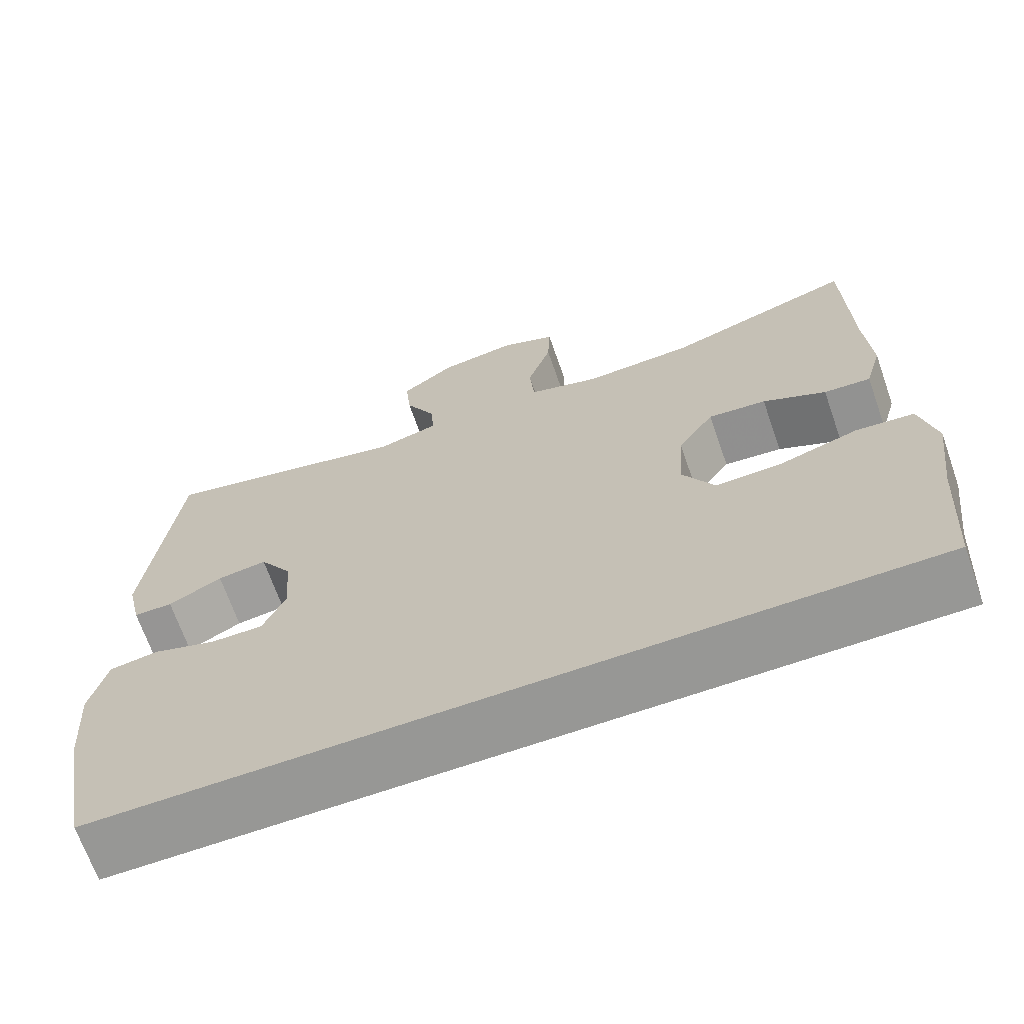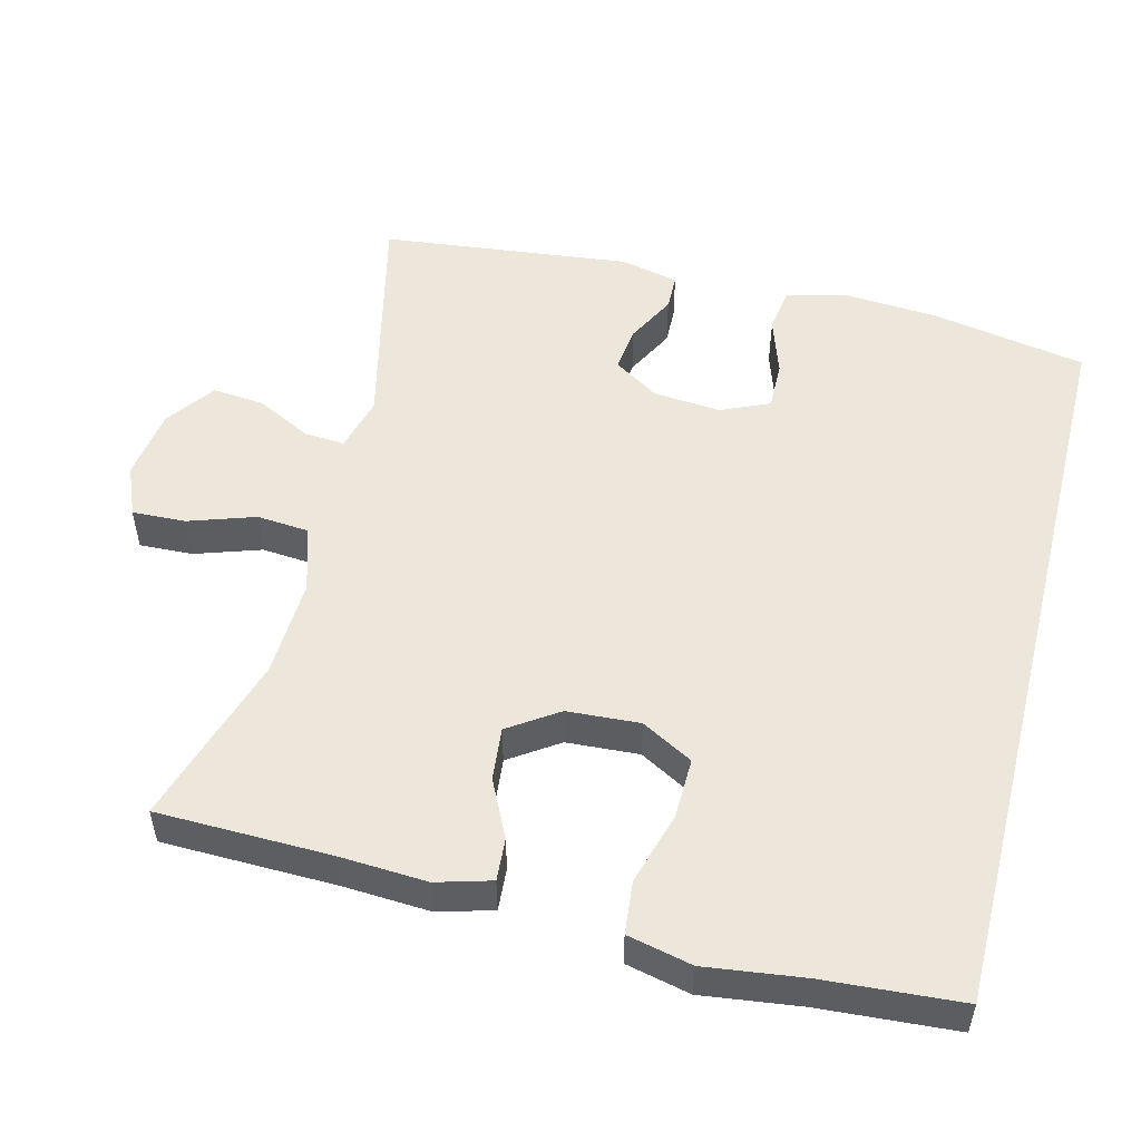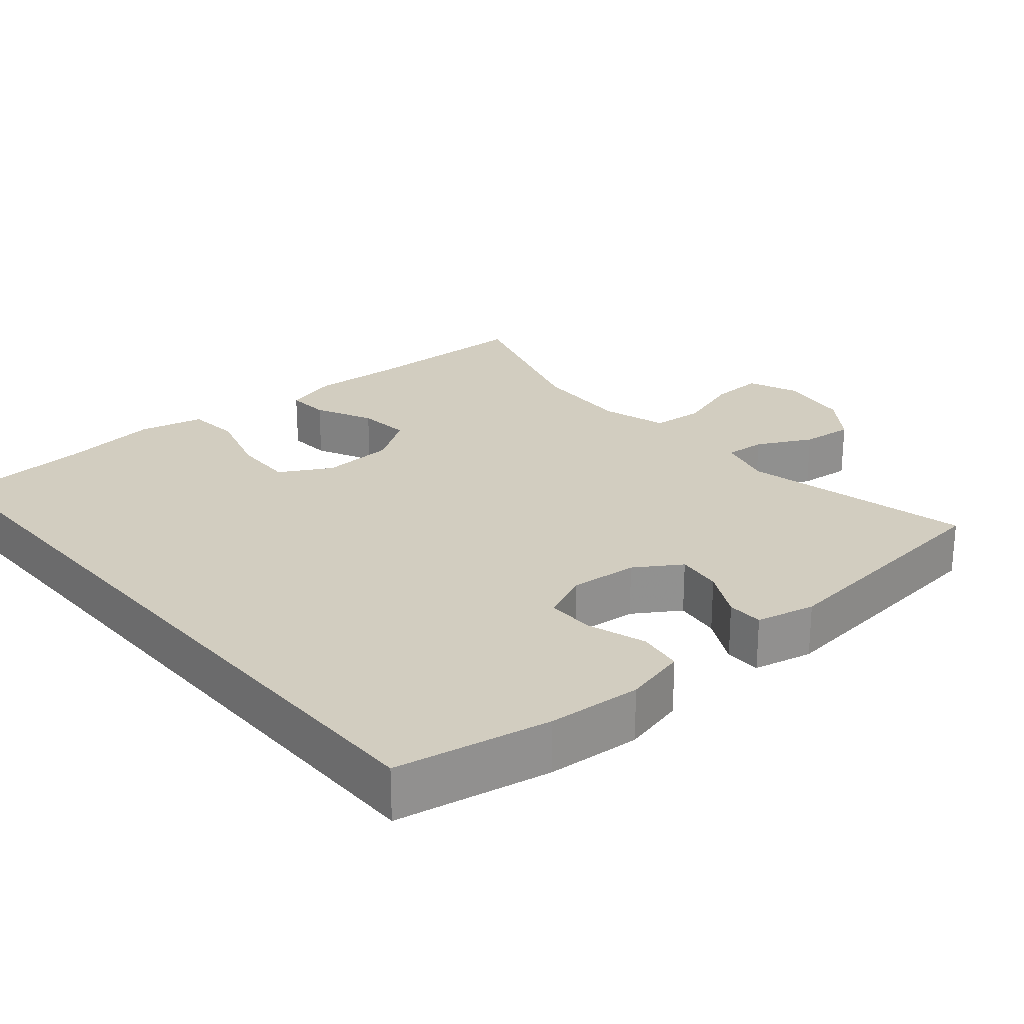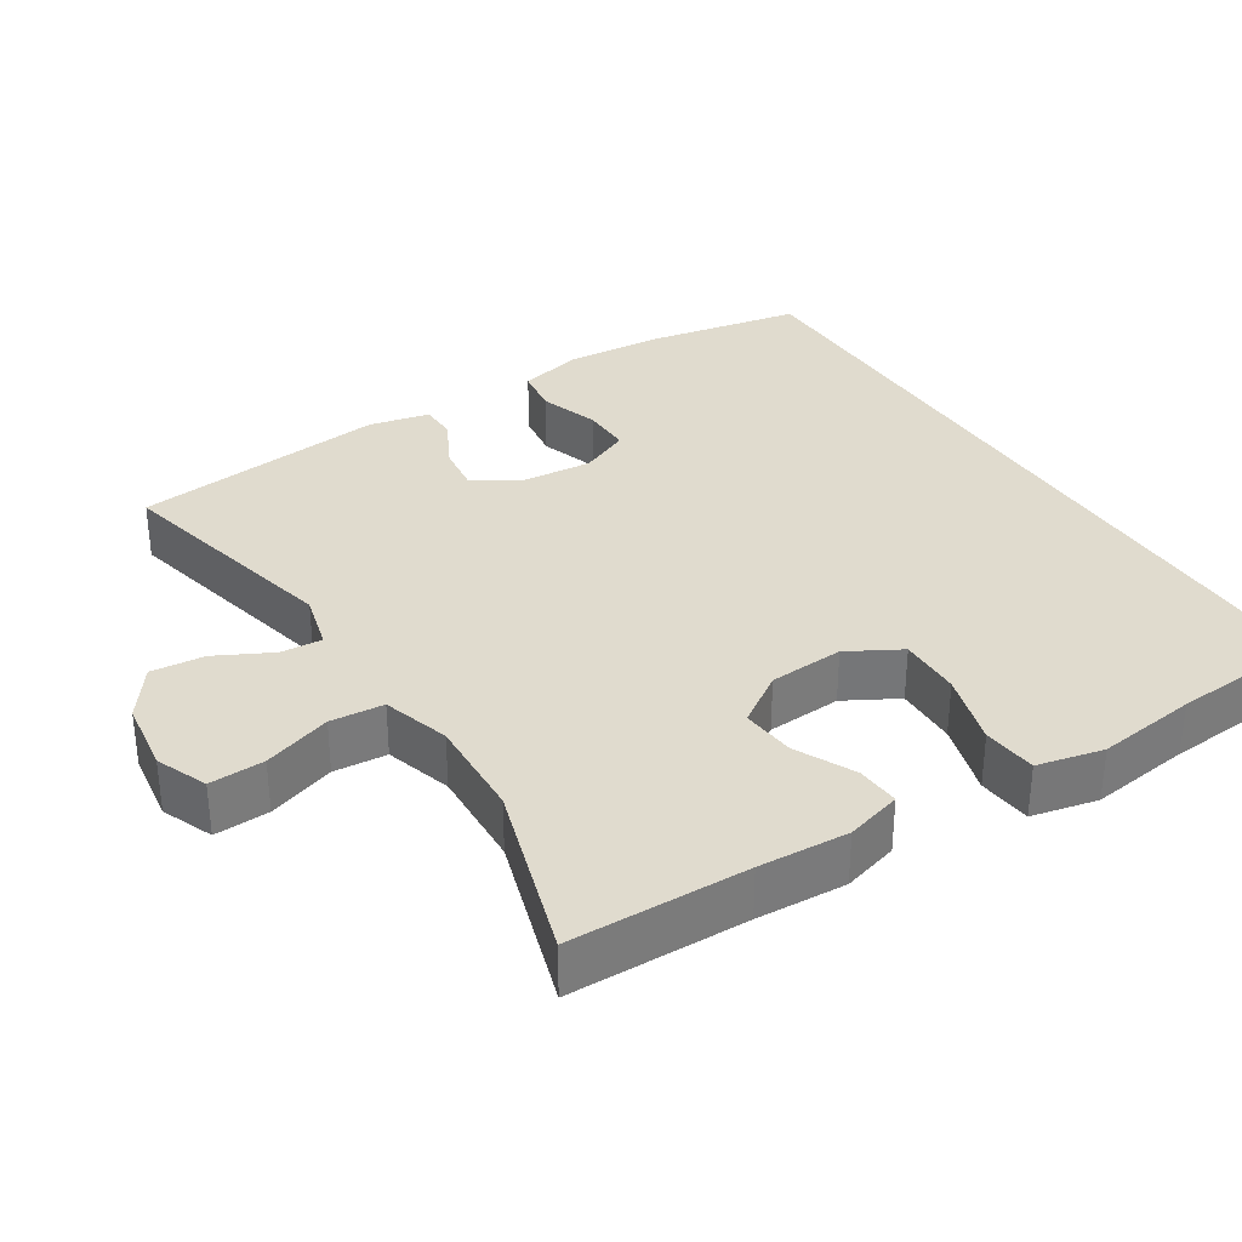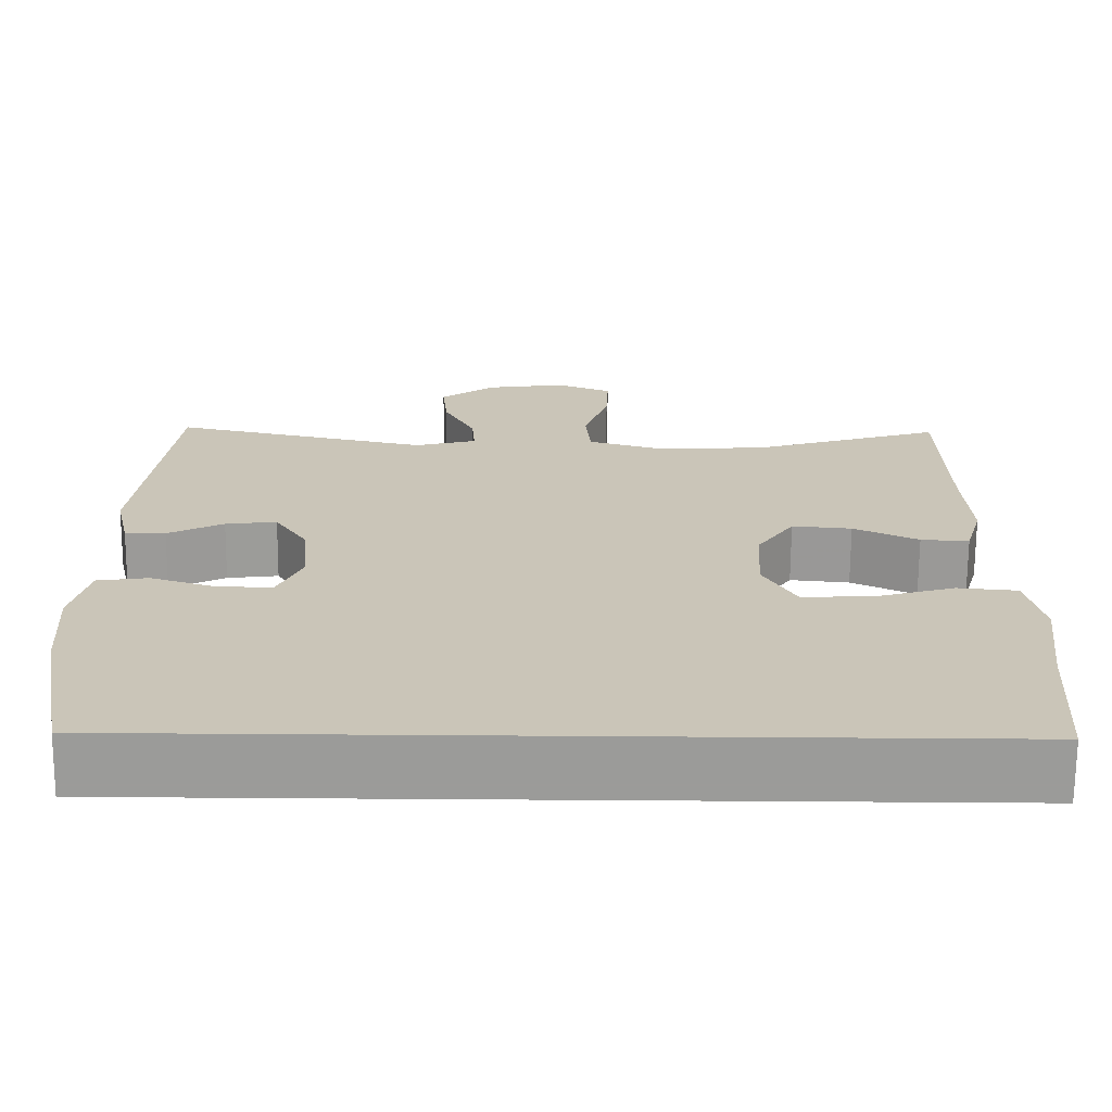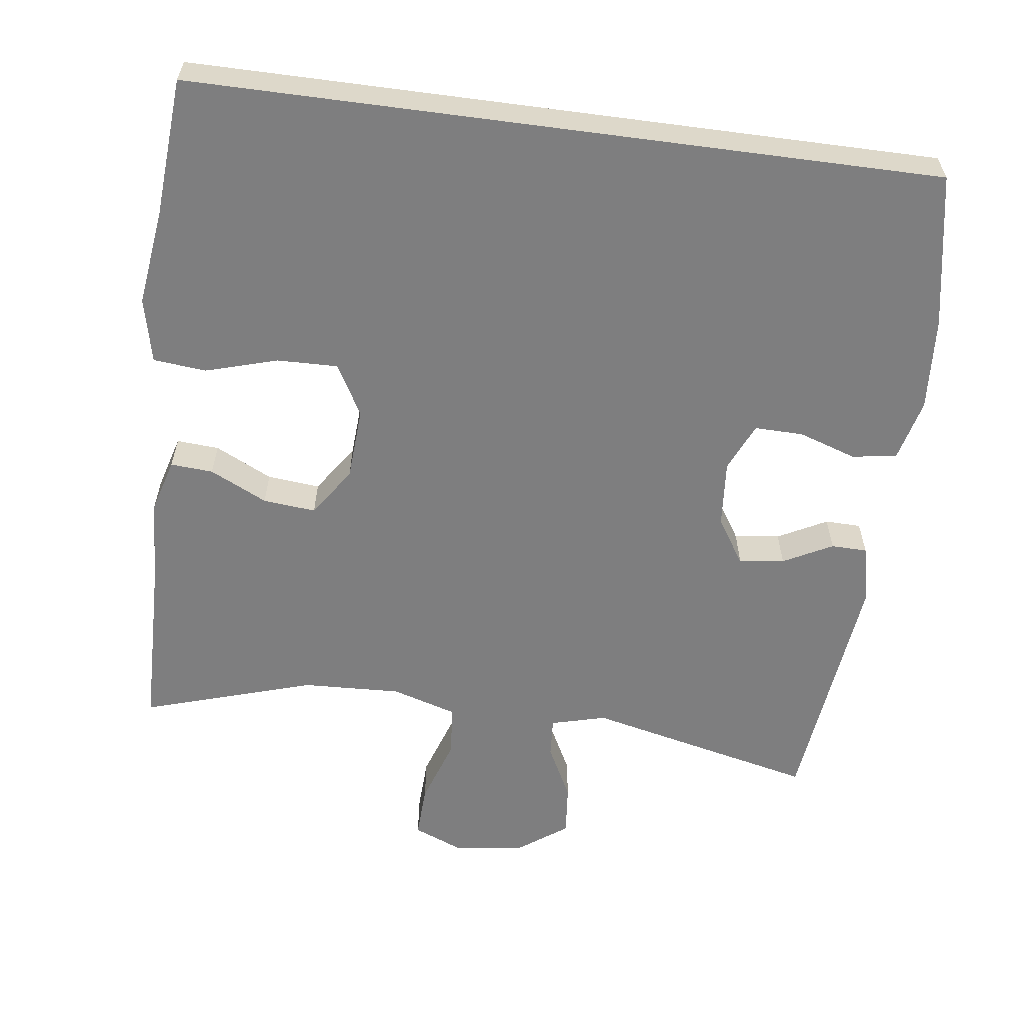
<metadata>
{"format":"obj","ext":"obj","renderer":"f3d","projection":"perspective","resolution":1024,"background":"white","views":[{"elev":-68.1,"azim":19.3,"up":"+Z"},{"elev":52.4,"azim":104.1,"up":"+Y"},{"elev":24.6,"azim":-130.4,"up":"+Y"},{"elev":33.5,"azim":57.5,"up":"+Y"},{"elev":-69.6,"azim":-0.4,"up":"+Z"},{"elev":-59.5,"azim":172.4,"up":"+Y"}]}
</metadata>
<code>
v 0.5 0.07 0.5
v 0.505 0.07 0.264
v 0.512 0.07 0.145
v 0.491 0.07 0.071
v 0.433 0.07 0.075
v 0.355 0.07 0.113
v 0.283 0.07 0.12
v 0.238 0.07 0.053
v 0.232 0.07 -0.046
v 0.271 0.07 -0.116
v 0.354 0.07 -0.114
v 0.452 0.07 -0.085
v 0.524 0.07 -0.092
v 0.544 0.07 -0.18
v 0.527 0.07 -0.313
v 0.514 0.07 -0.5
v -0.502 0.07 -0.5
v -0.541 0.07 -0.291
v -0.55 0.07 -0.164
v -0.529 0.07 -0.079
v -0.468 0.07 -0.07
v -0.389 0.07 -0.096
v -0.323 0.07 -0.097
v -0.294 0.07 -0.031
v -0.302 0.07 0.061
v -0.342 0.07 0.123
v -0.404 0.07 0.115
v -0.471 0.07 0.08
v -0.52 0.07 0.081
v -0.538 0.07 0.161
v -0.5 0.07 0.5
v -0.187 0.07 0.428
v -0.112 0.07 0.448
v -0.116 0.07 0.503
v -0.154 0.07 0.577
v -0.161 0.07 0.648
v -0.095 0.07 0.696
v 0.002 0.07 0.71
v 0.07 0.07 0.682
v 0.067 0.07 0.609
v 0.037 0.07 0.519
v 0.043 0.07 0.448
v 0.132 0.07 0.421
v 0.267 0.07 0.427
v 0.5 0 0.5
v 0.505 0 0.264
v 0.512 0 0.145
v 0.491 0 0.071
v 0.433 0 0.075
v 0.355 0 0.113
v 0.283 0 0.12
v 0.238 0 0.053
v 0.232 0 -0.046
v 0.271 0 -0.116
v 0.354 0 -0.114
v 0.452 0 -0.085
v 0.524 0 -0.092
v 0.544 0 -0.18
v 0.527 0 -0.313
v 0.514 0 -0.5
v -0.502 0 -0.5
v -0.541 0 -0.291
v -0.55 0 -0.164
v -0.529 0 -0.079
v -0.468 0 -0.07
v -0.389 0 -0.096
v -0.323 0 -0.097
v -0.294 0 -0.031
v -0.302 0 0.061
v -0.342 0 0.123
v -0.404 0 0.115
v -0.471 0 0.08
v -0.52 0 0.081
v -0.538 0 0.161
v -0.5 0 0.5
v -0.187 0 0.428
v -0.112 0 0.448
v -0.116 0 0.503
v -0.154 0 0.577
v -0.161 0 0.648
v -0.095 0 0.696
v 0.002 0 0.71
v 0.07 0 0.682
v 0.067 0 0.609
v 0.037 0 0.519
v 0.043 0 0.448
v 0.132 0 0.421
v 0.267 0 0.427
f 39 40 41
f 38 39 41
f 37 38 41
f 36 37 41
f 35 36 41
f 34 35 41
f 33 34 41 42
f 32 33 42 43
f 30 31 32
f 29 30 32
f 28 29 32
f 27 28 32
f 26 27 32 43
f 20 21 22
f 19 20 22
f 18 19 22
f 17 18 22
f 16 17 22
f 15 16 22 23
f 13 14 15
f 12 13 15
f 11 12 15
f 10 11 15
f 10 15 23 24
f 4 5 6
f 3 4 6
f 2 3 6
f 2 6 7
f 1 2 7
f 44 1 7
f 44 7 8
f 43 44 8
f 26 43 8
f 25 26 8
f 9 10 24 25
f 8 9 25
f 85 84 83
f 85 83 82
f 85 82 81
f 85 81 80
f 85 80 79
f 85 79 78
f 86 85 78 77
f 87 86 77 76
f 76 75 74
f 76 74 73
f 76 73 72
f 76 72 71
f 87 76 71 70
f 66 65 64
f 66 64 63
f 66 63 62
f 66 62 61
f 66 61 60
f 67 66 60 59
f 59 58 57
f 59 57 56
f 59 56 55
f 59 55 54
f 68 67 59 54
f 50 49 48
f 50 48 47
f 50 47 46
f 51 50 46
f 51 46 45
f 51 45 88
f 52 51 88
f 52 88 87
f 52 87 70
f 52 70 69
f 69 68 54 53
f 69 53 52
f 1 45 46 2
f 2 46 47 3
f 3 47 48 4
f 4 48 49 5
f 5 49 50 6
f 6 50 51 7
f 7 51 52 8
f 8 52 53 9
f 9 53 54 10
f 10 54 55 11
f 11 55 56 12
f 12 56 57 13
f 13 57 58 14
f 14 58 59 15
f 15 59 60 16
f 16 60 61 17
f 17 61 62 18
f 18 62 63 19
f 19 63 64 20
f 20 64 65 21
f 21 65 66 22
f 22 66 67 23
f 23 67 68 24
f 24 68 69 25
f 25 69 70 26
f 26 70 71 27
f 27 71 72 28
f 28 72 73 29
f 29 73 74 30
f 30 74 75 31
f 31 75 76 32
f 32 76 77 33
f 33 77 78 34
f 34 78 79 35
f 35 79 80 36
f 36 80 81 37
f 37 81 82 38
f 38 82 83 39
f 39 83 84 40
f 40 84 85 41
f 41 85 86 42
f 42 86 87 43
f 43 87 88 44
f 44 88 45 1

</code>
